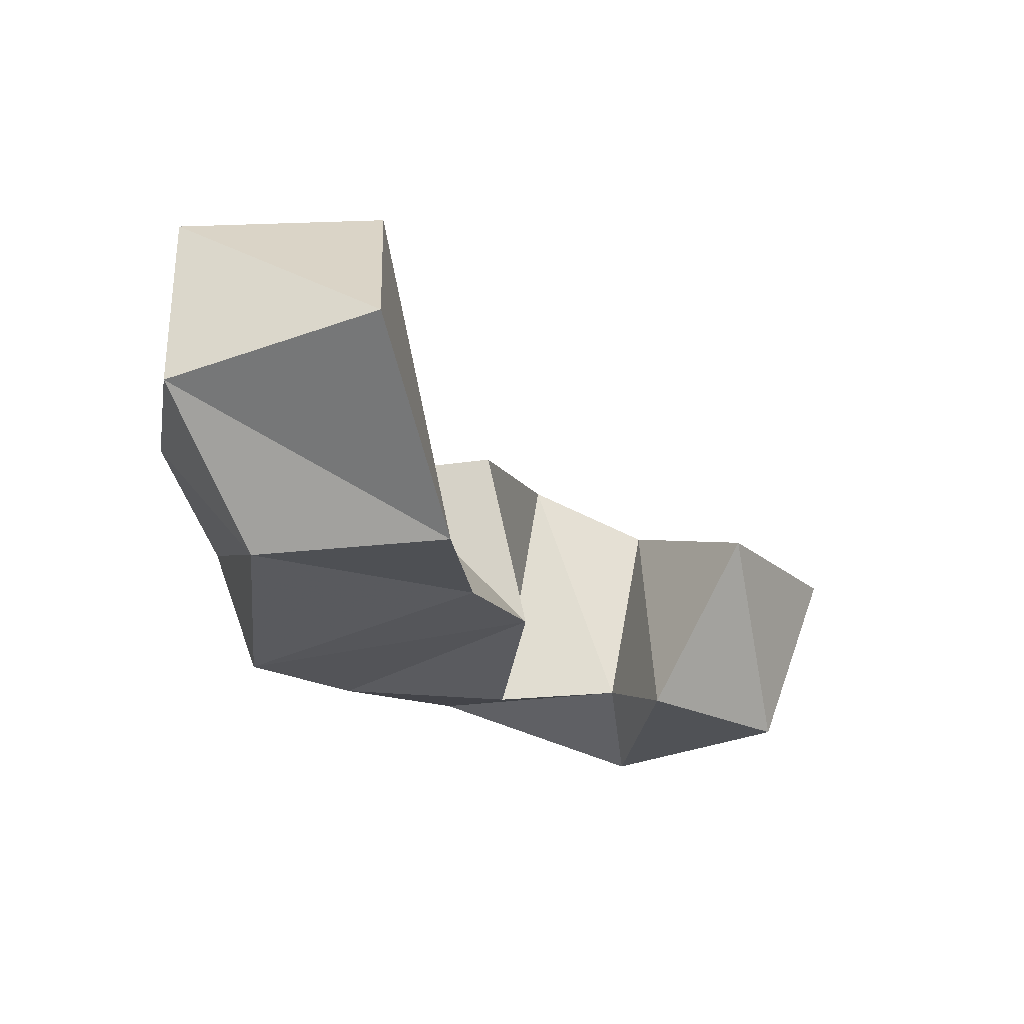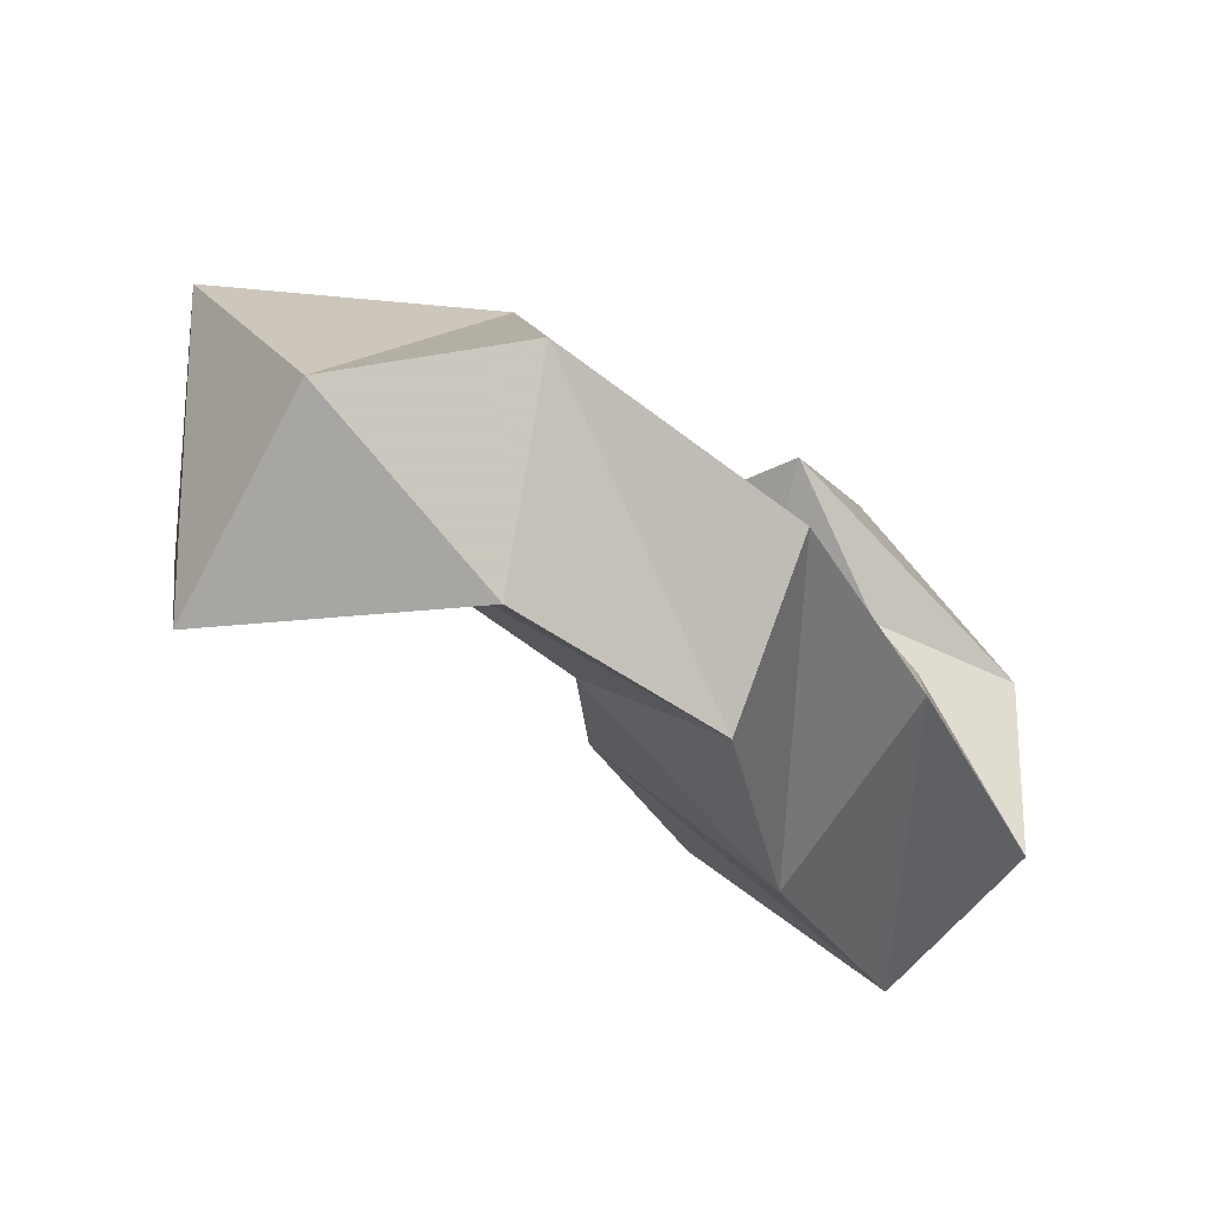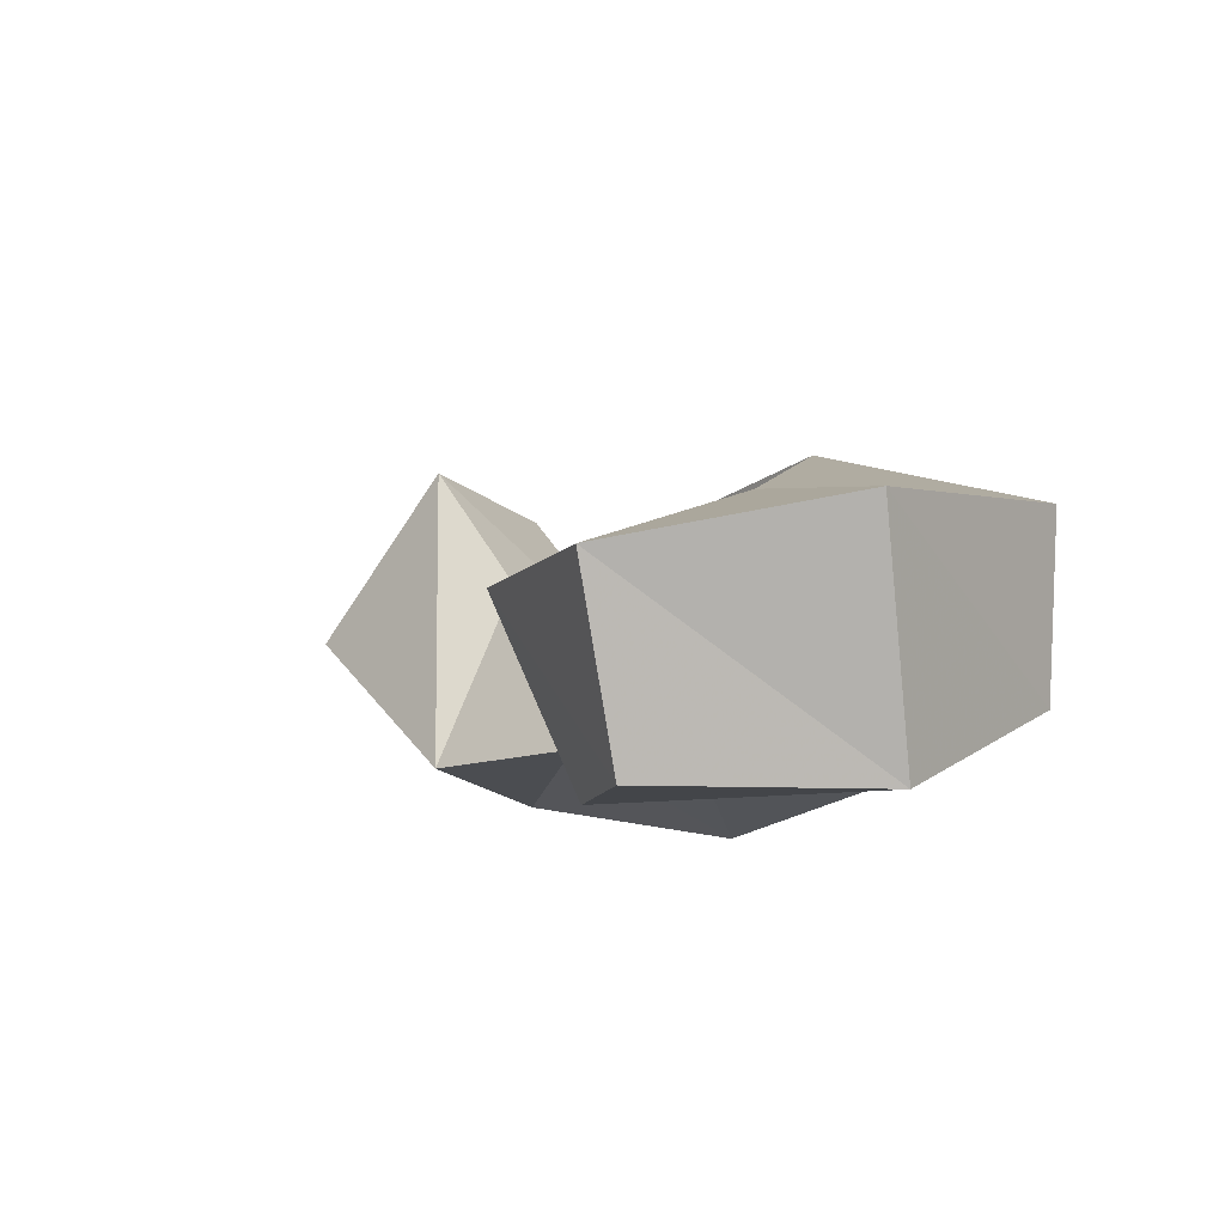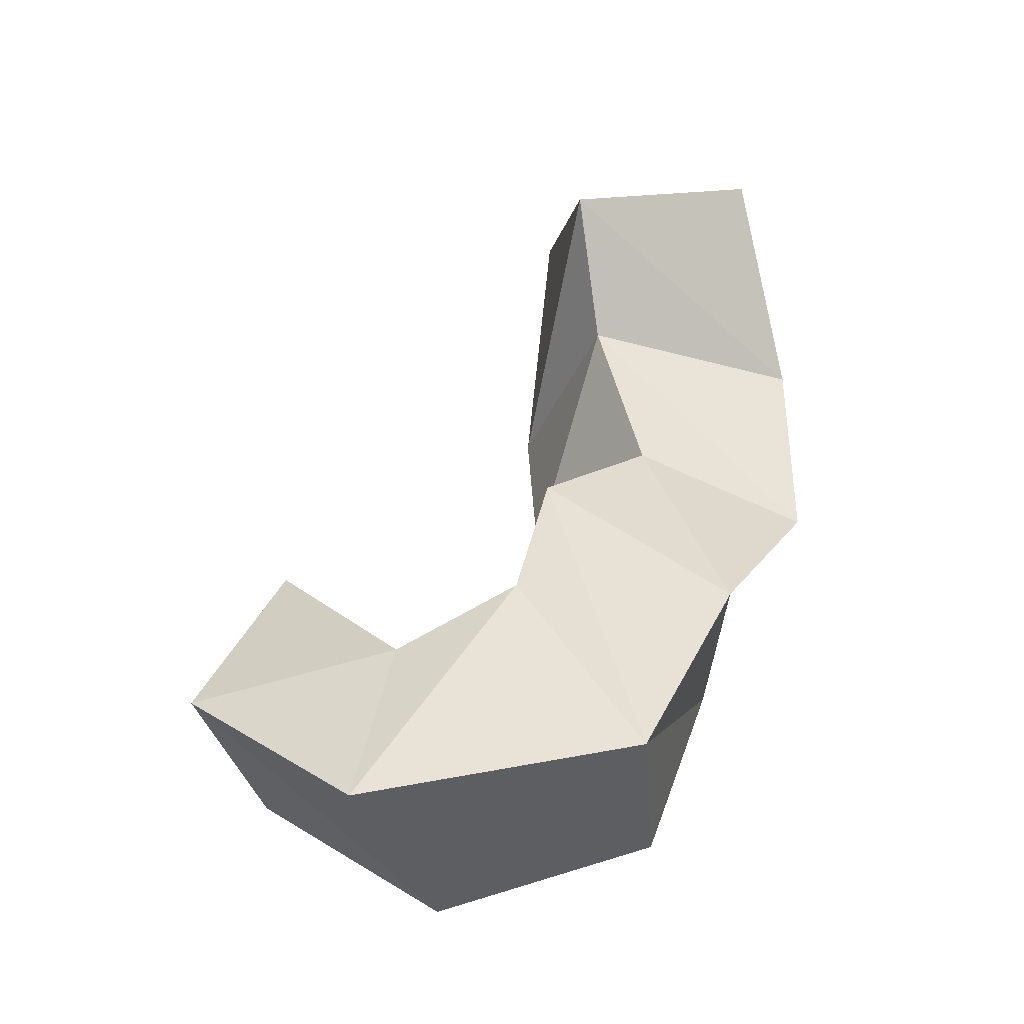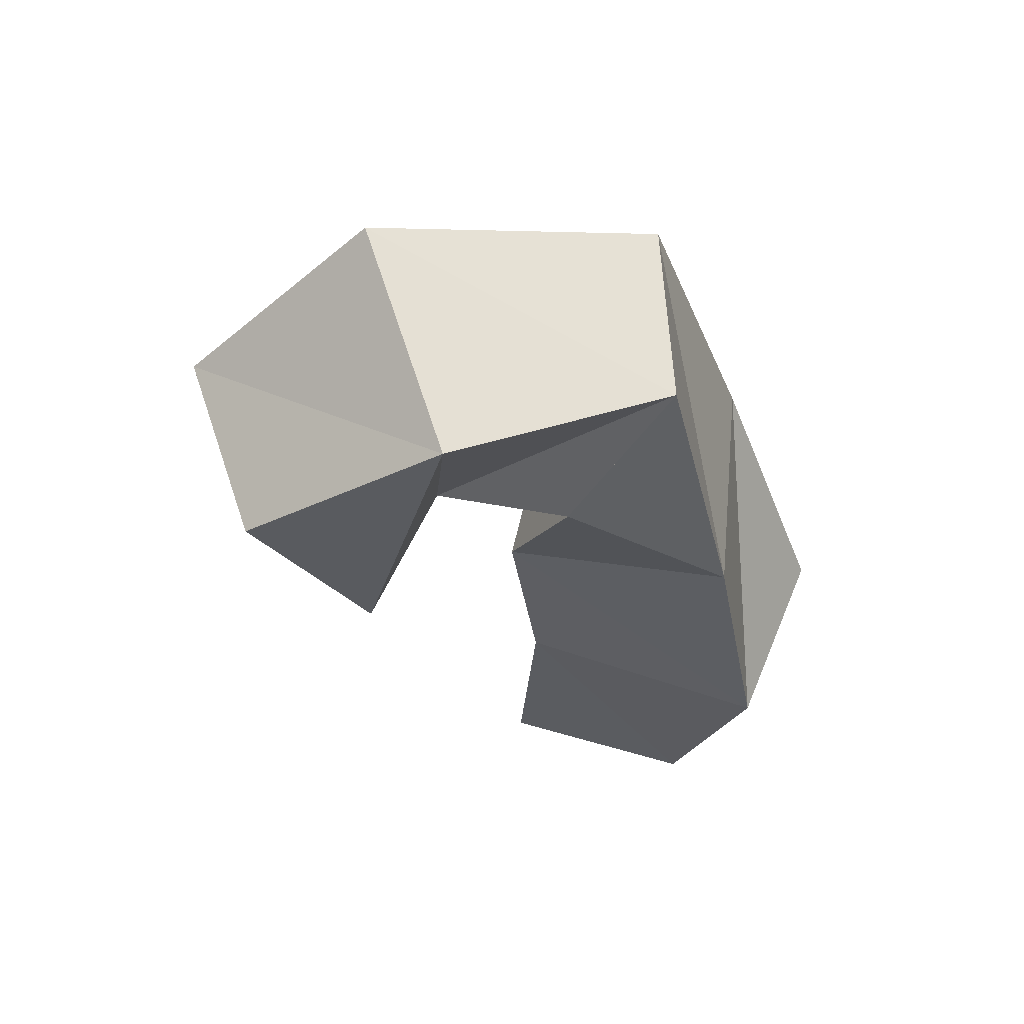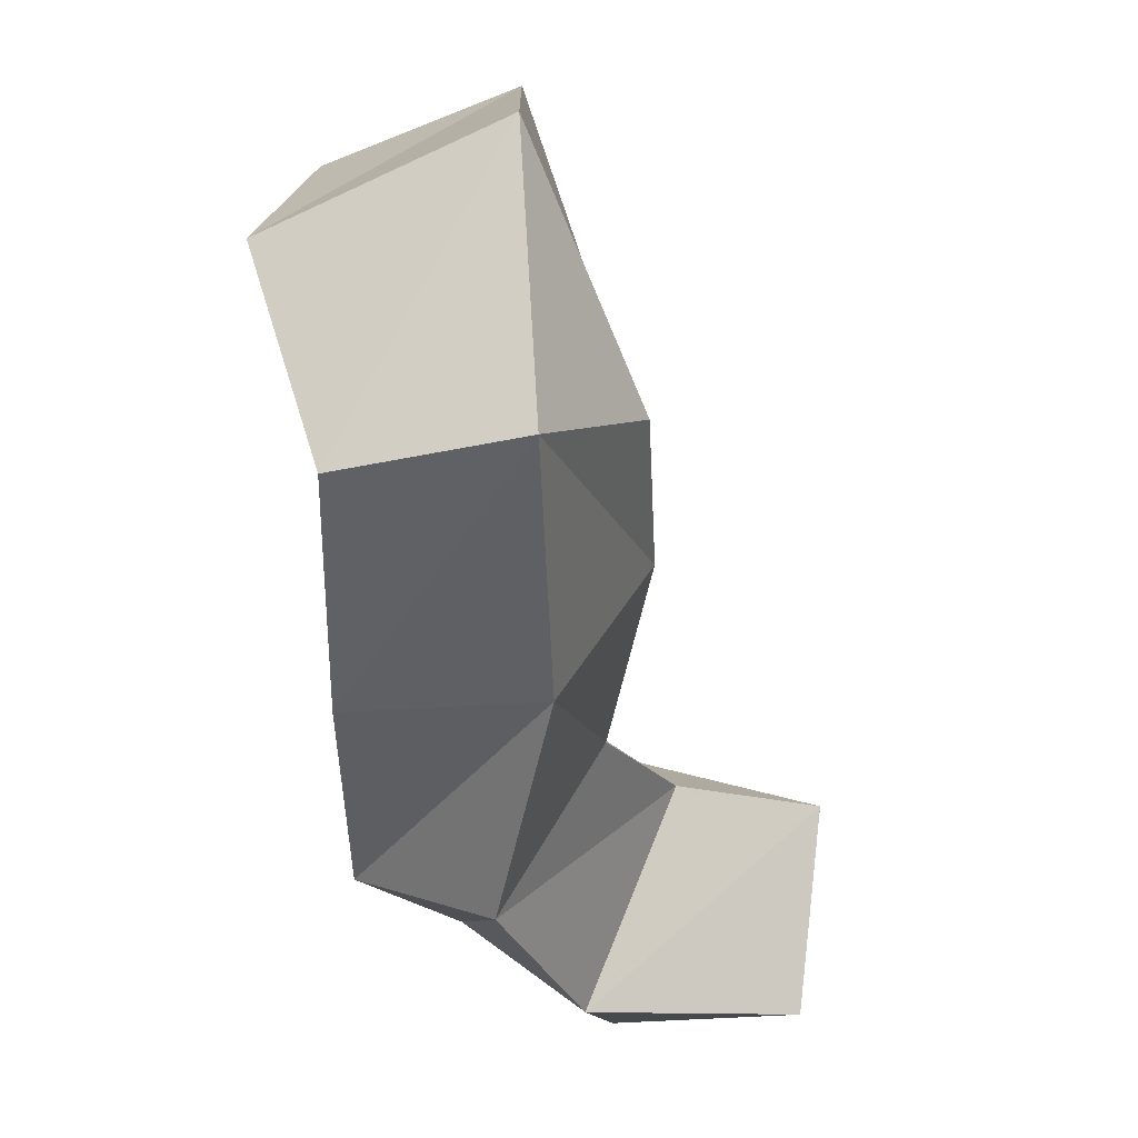
<metadata>
{"format":"obj","ext":"obj","renderer":"f3d","projection":"perspective","resolution":1024,"background":"white","views":[{"elev":-20.6,"azim":-102.8,"up":"+Y"},{"elev":-77.5,"azim":-46.8,"up":"+Z"},{"elev":-8.8,"azim":23.0,"up":"+Y"},{"elev":41.0,"azim":68.5,"up":"+Y"},{"elev":-32.1,"azim":66.5,"up":"+Y"},{"elev":-9.2,"azim":101.5,"up":"+Z"}]}
</metadata>
<code>
v 0.3919 0.1 0.393
v 0.3902 0.1448 0.4089
v 0.3663 0.1 0.3517
v 0.3541 0.1439 0.373
v 0.4414 0.1 0.3624
v 0.444 0.1563 0.3841
v 0.4057 0.113 0.3498
v 0.4087 0.1631 0.3598
v 0.4572 0.1204 0.3107
v 0.4611 0.1639 0.3156
v 0.4127 0.1109 0.3181
v 0.4109 0.1762 0.3287
v 0.4054 0.1085 0.271
v 0.4156 0.1574 0.2711
v 0.3738 0.1227 0.316
v 0.3734 0.1707 0.305
v 0.3582 0.1 0.2389
v 0.376 0.1364 0.2293
v 0.3387 0.1183 0.2936
v 0.3547 0.1564 0.2687
v 0.2992 0.1103 0.2311
v 0.3262 0.146 0.2097
v 0.2948 0.1166 0.2789
v 0.3084 0.1645 0.2626
v 0.2737 0.1426 0.2068
v 0.29 0.1911 0.209
v 0.2486 0.1537 0.2532
v 0.2847 0.1961 0.2589
f 1 2 4
f 3 1 4
f 2 6 8
f 4 2 8
f 6 5 7
f 8 6 7
f 5 1 3
f 7 5 3
f 8 7 3
f 4 8 3
f 2 1 5
f 6 2 5
f 5 6 8
f 7 5 8
f 6 10 12
f 8 6 12
f 10 9 11
f 12 10 11
f 9 5 7
f 11 9 7
f 12 11 7
f 8 12 7
f 6 5 9
f 10 6 9
f 9 10 12
f 11 9 12
f 10 14 16
f 12 10 16
f 14 13 15
f 16 14 15
f 13 9 11
f 15 13 11
f 16 15 11
f 12 16 11
f 10 9 13
f 14 10 13
f 13 14 16
f 15 13 16
f 14 18 20
f 16 14 20
f 18 17 19
f 20 18 19
f 17 13 15
f 19 17 15
f 20 19 15
f 16 20 15
f 14 13 17
f 18 14 17
f 17 18 20
f 19 17 20
f 18 22 24
f 20 18 24
f 22 21 23
f 24 22 23
f 21 17 19
f 23 21 19
f 24 23 19
f 20 24 19
f 18 17 21
f 22 18 21
f 21 22 24
f 23 21 24
f 22 26 28
f 24 22 28
f 26 25 27
f 28 26 27
f 25 21 23
f 27 25 23
f 28 27 23
f 24 28 23
f 22 21 25
f 26 22 25

</code>
